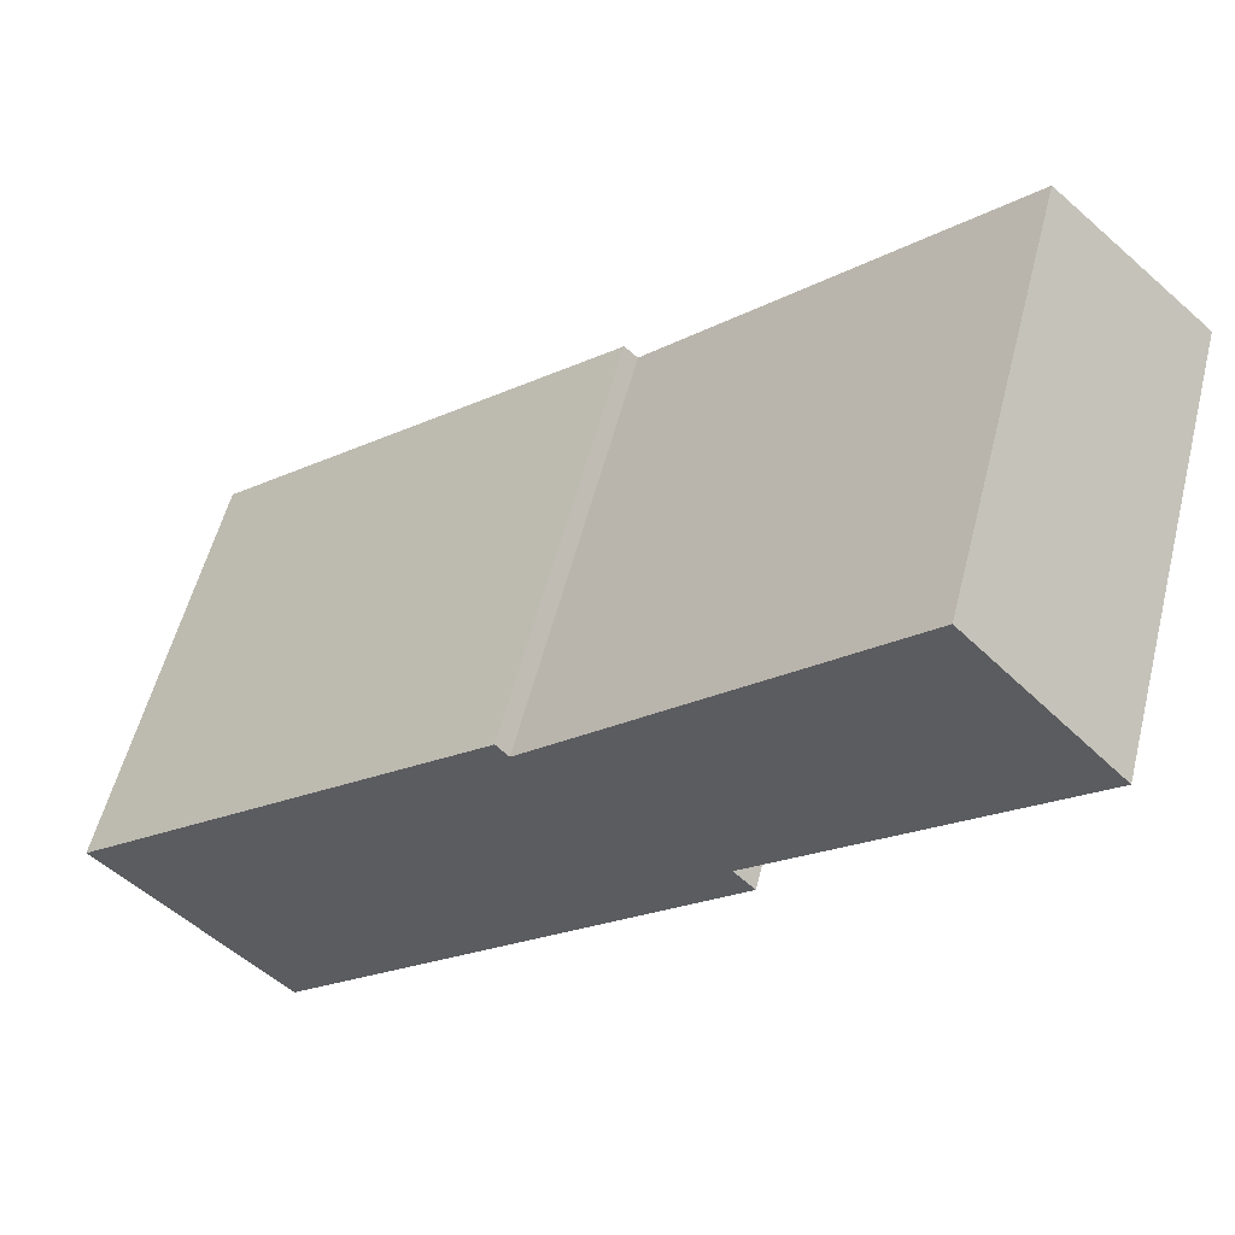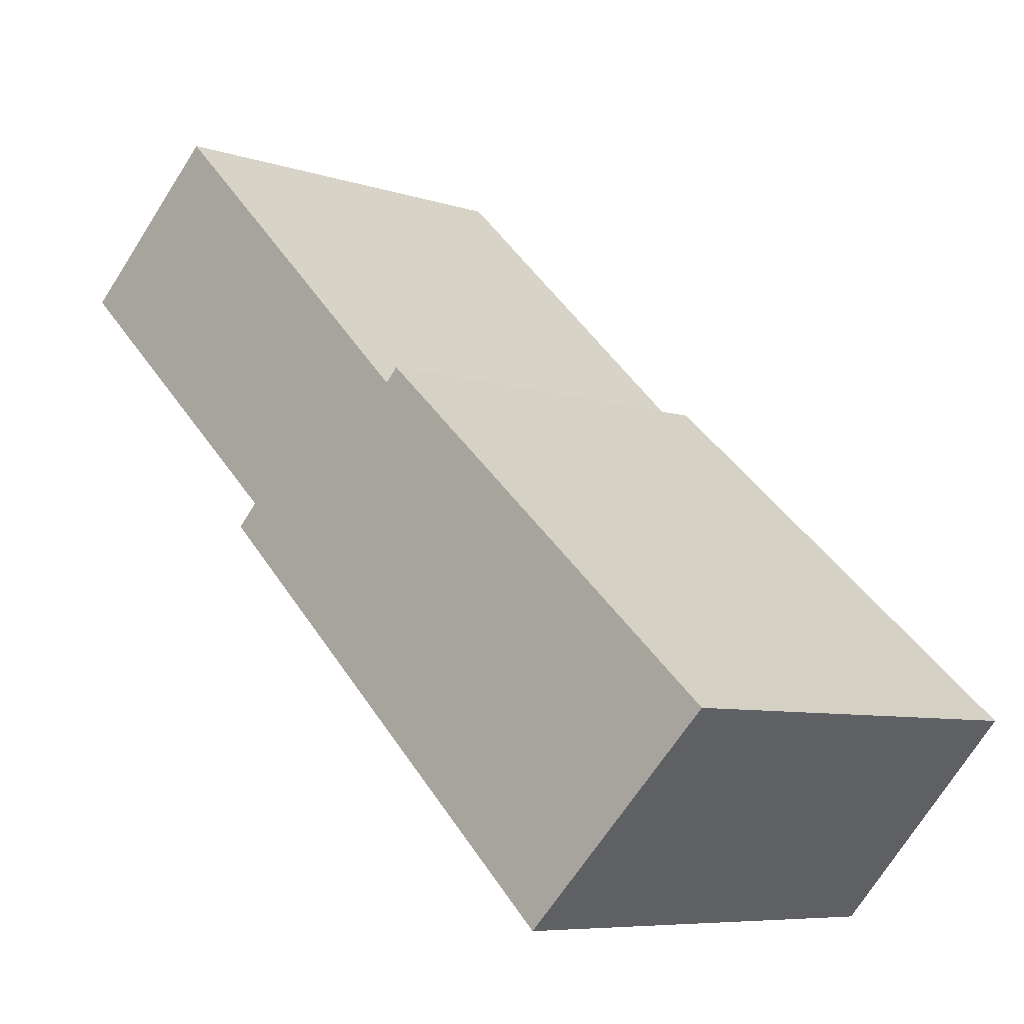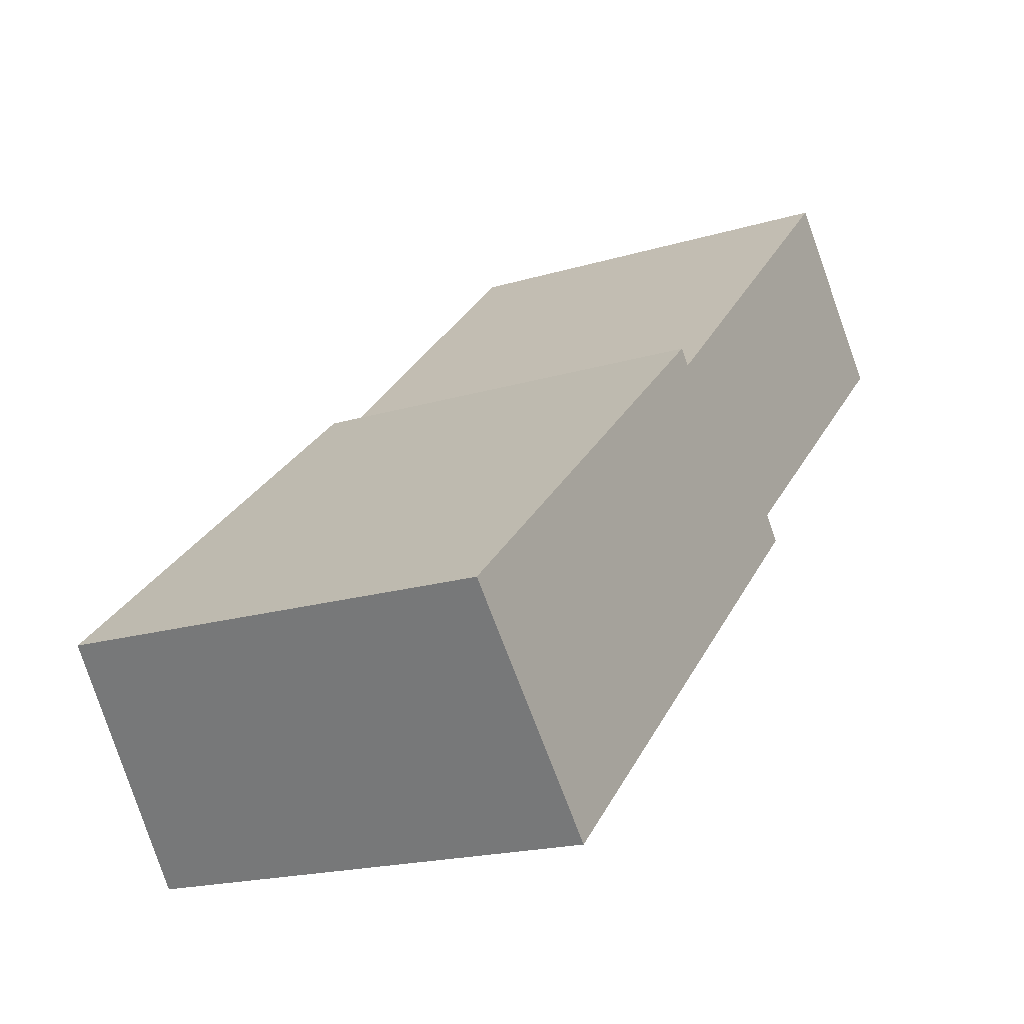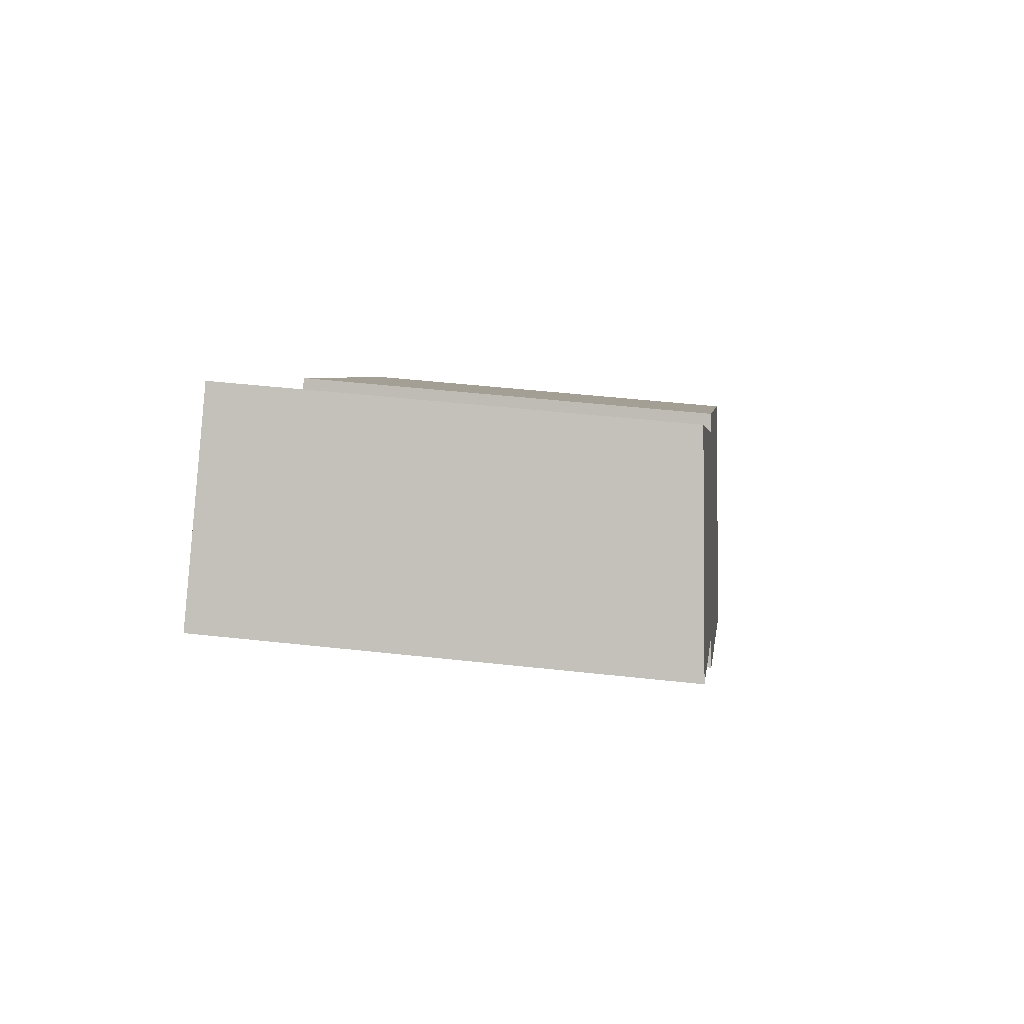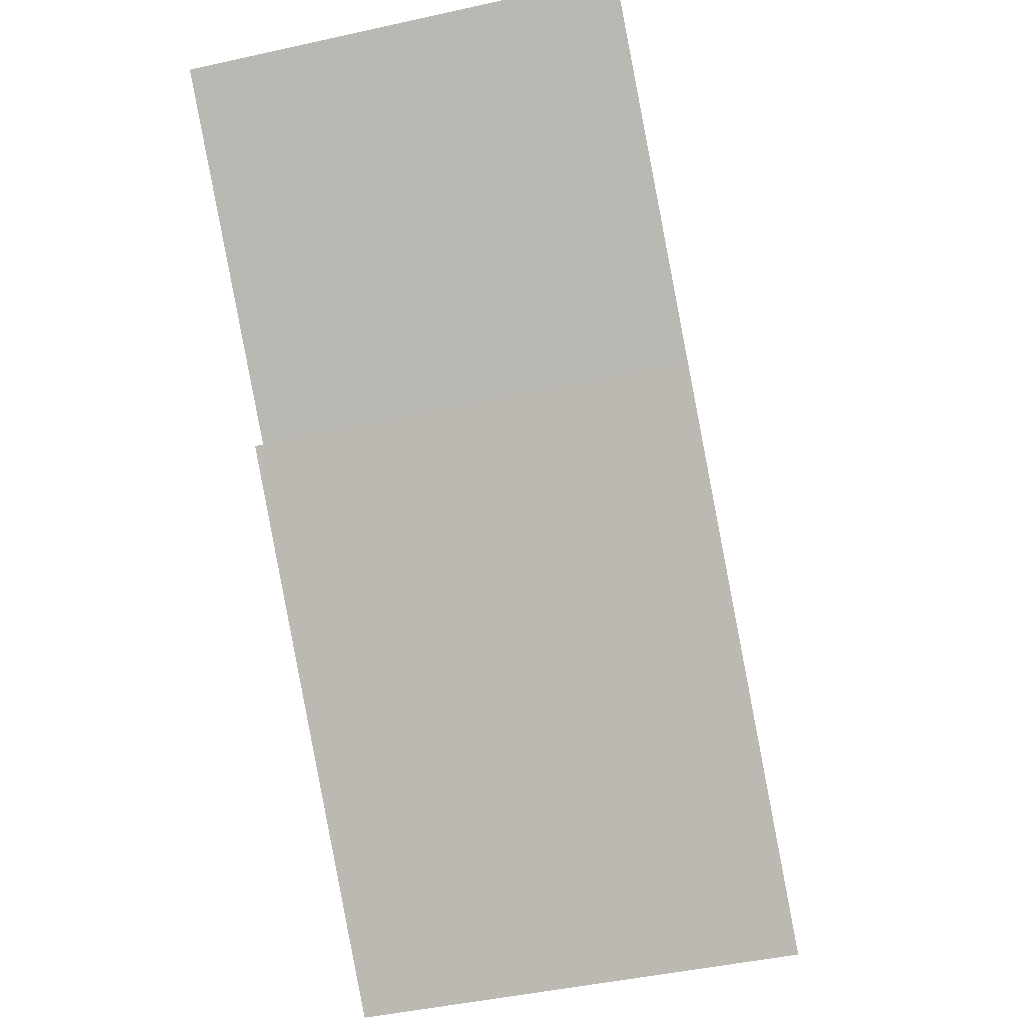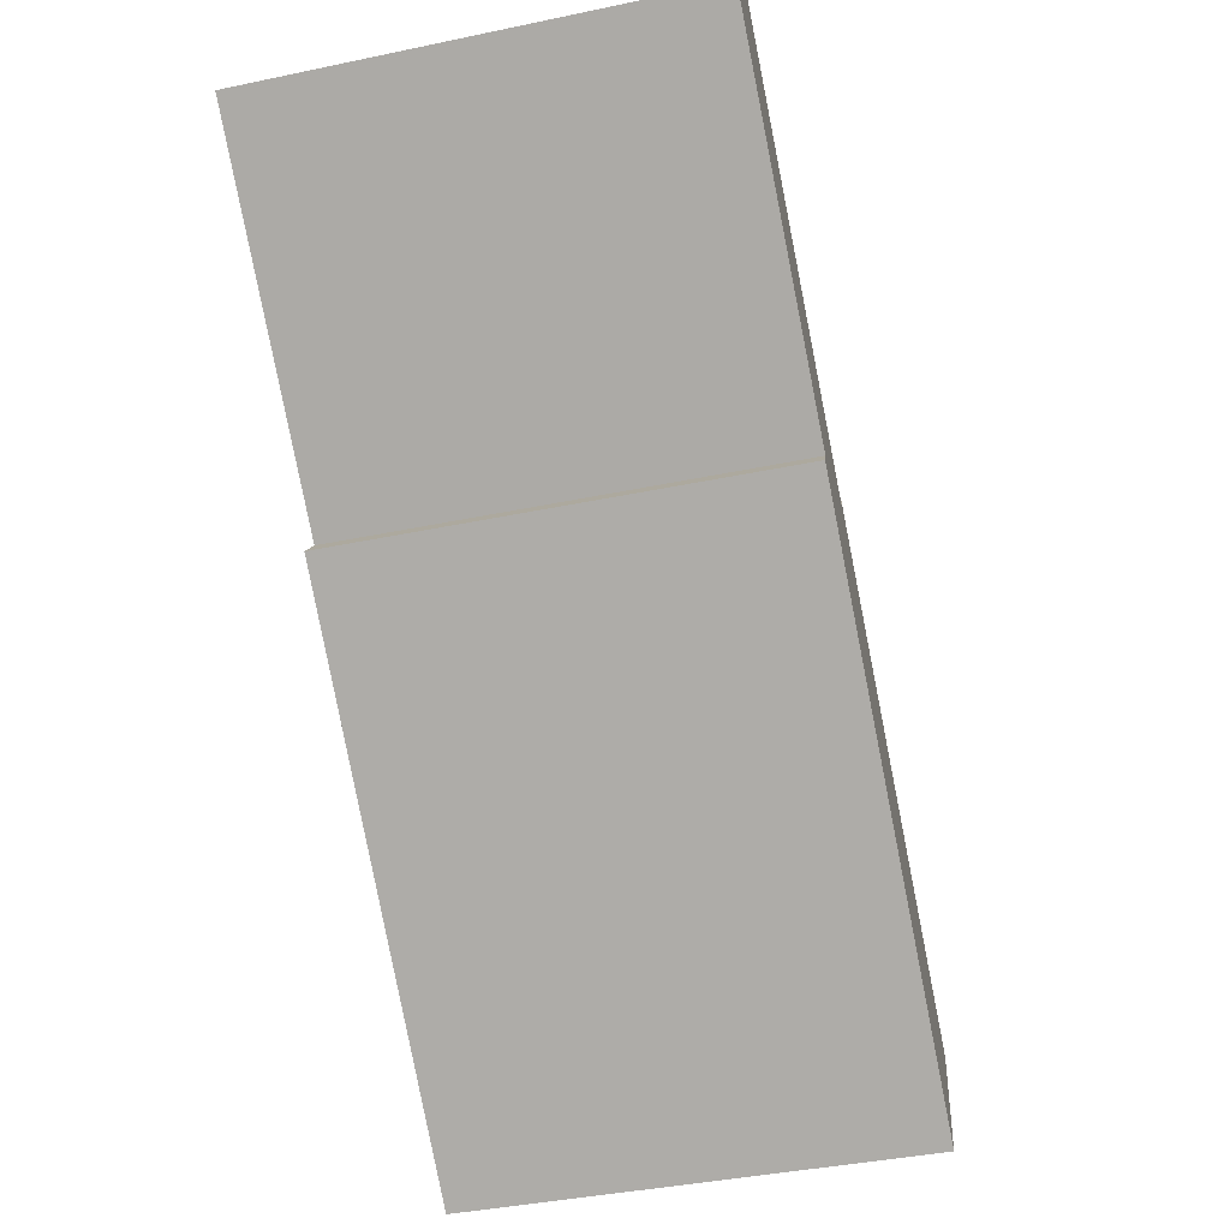
<metadata>
{"format":"obj","ext":"obj","renderer":"f3d","projection":"perspective","resolution":1024,"background":"white","views":[{"elev":55.8,"azim":14.2,"up":"+Z"},{"elev":-7.2,"azim":-133.3,"up":"+Z"},{"elev":-18.8,"azim":-60.0,"up":"+Z"},{"elev":44.6,"azim":97.5,"up":"+Z"},{"elev":-45.0,"azim":104.5,"up":"+Z"},{"elev":-38.2,"azim":105.1,"up":"+Z"}]}
</metadata>
<code>
v  3.031 7.473 -3.216
v  10.02 7.419 3.838
v  10.36 7.468 3.459
v  12.4 7.078 10.76
v  6.903 7.093 5.588
v  0 7.048 4.316e-16
v  6.699 7.063 5.825
v  14.88 7.425 8.145
v  14.88 -4.987e-16 8.145
v  10.02 -2.35e-16 3.838
v  3.031 1.969e-16 -3.216
v  10.36 -2.118e-16 3.459
v  6.903 -3.422e-16 5.588
v  6.699 -3.567e-16 5.825
v  12.4 -6.587e-16 10.76
v  0 0 0
g defaultobject
f 1 2 3
f 2 1 4
f 4 1 5
f 5 1 6
f 5 6 7
f 4 8 2
f 9 2 8
f 2 9 10
f 3 11 1
f 11 3 12
f 2 12 3
f 12 2 10
f 7 13 5
f 13 7 14
f 4 9 8
f 9 4 15
f 11 6 1
f 6 11 16
f 6 14 7
f 14 6 16
f 13 4 5
f 4 13 15
f 15 10 9
f 10 11 12
f 11 10 15
f 11 15 13
f 11 13 16
f 16 13 14

</code>
